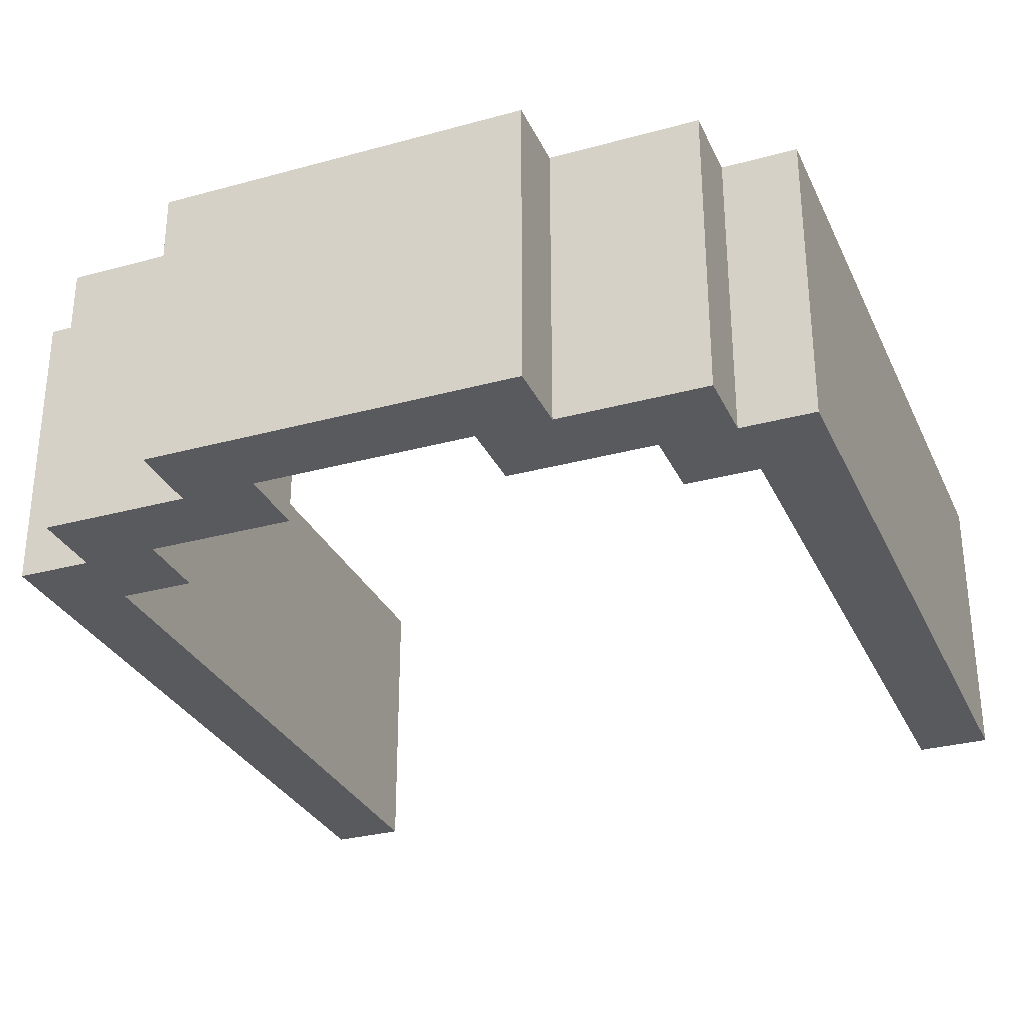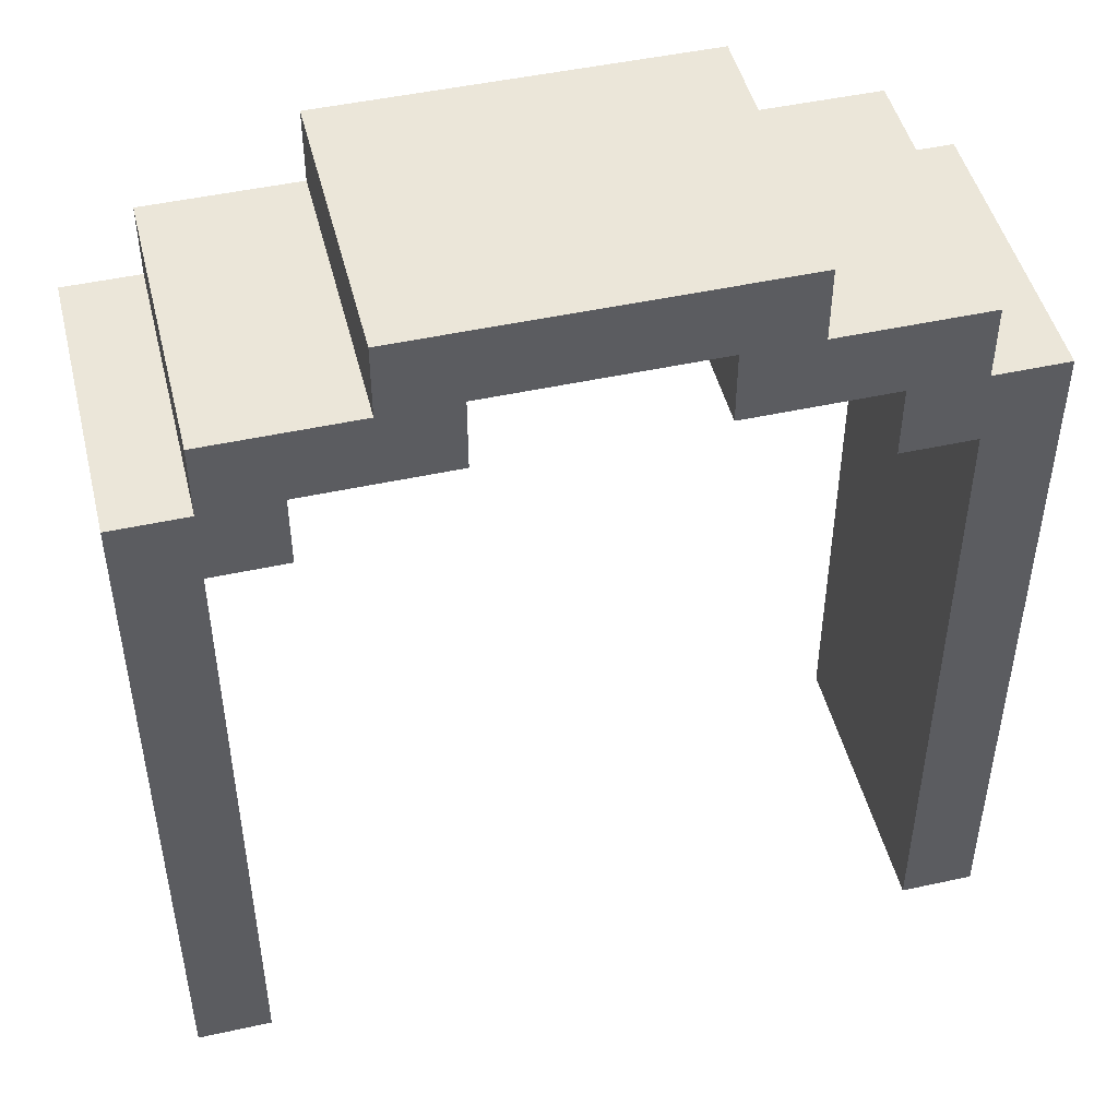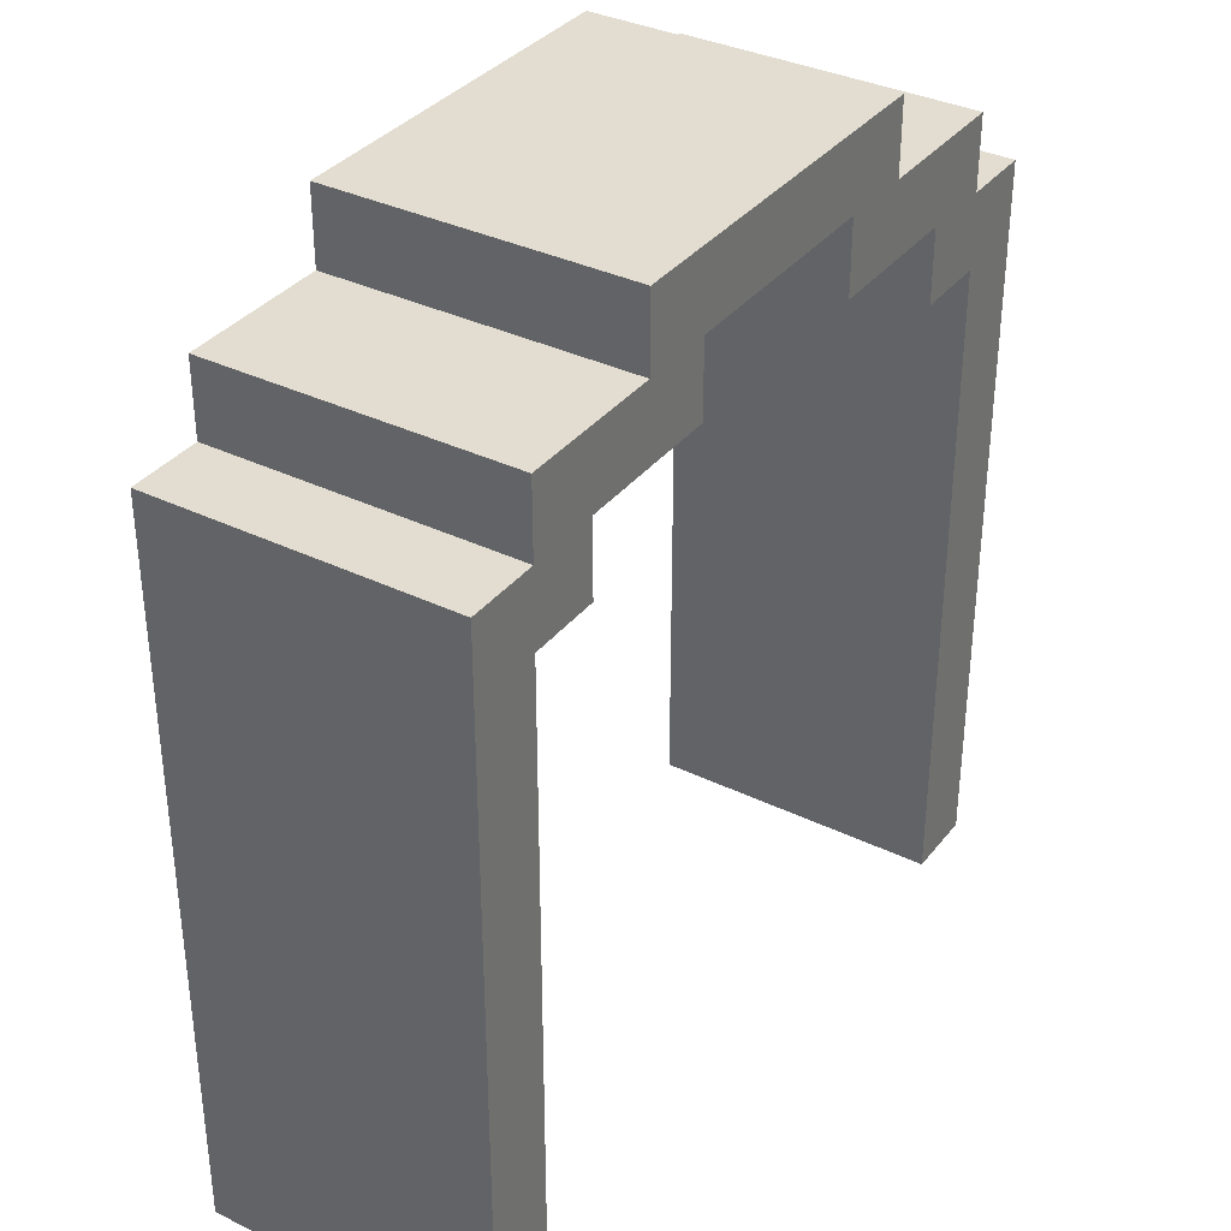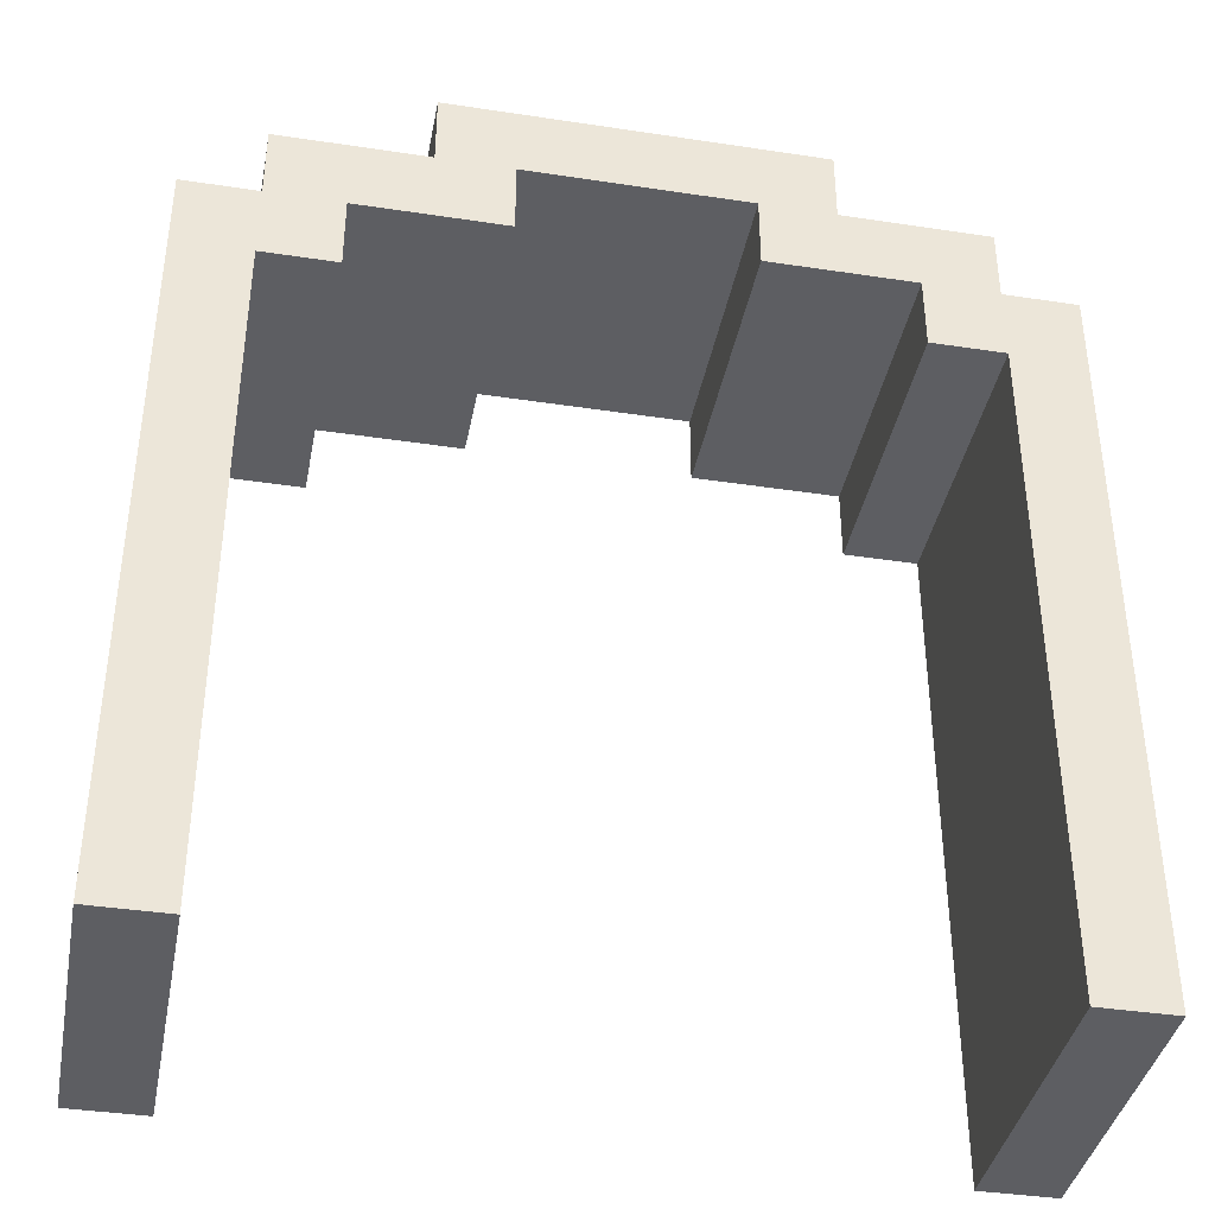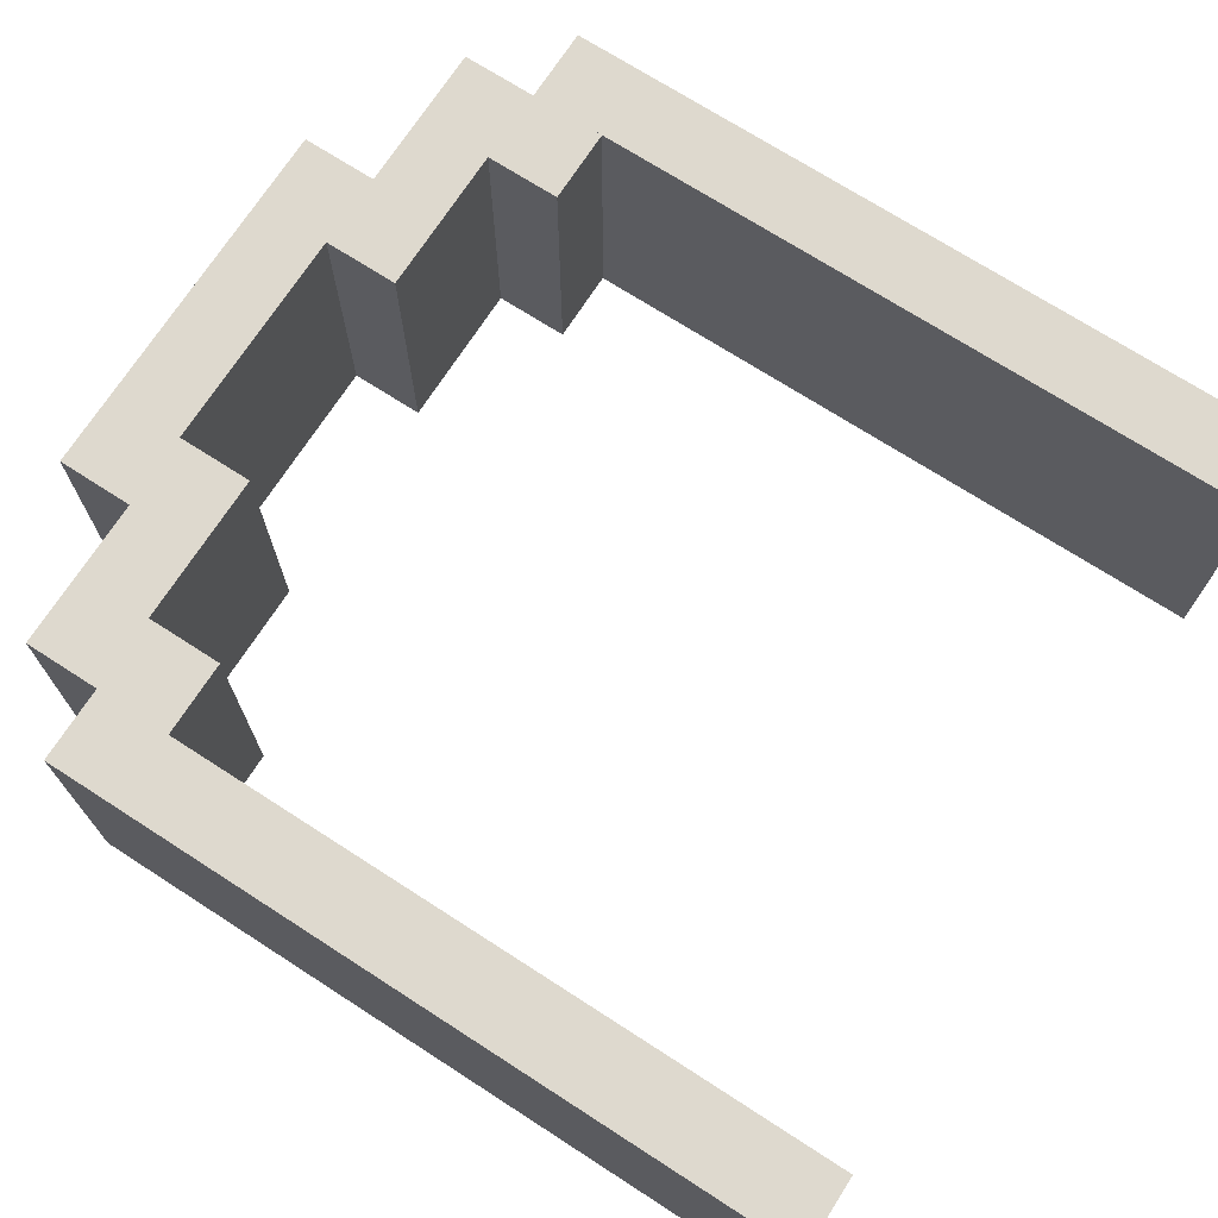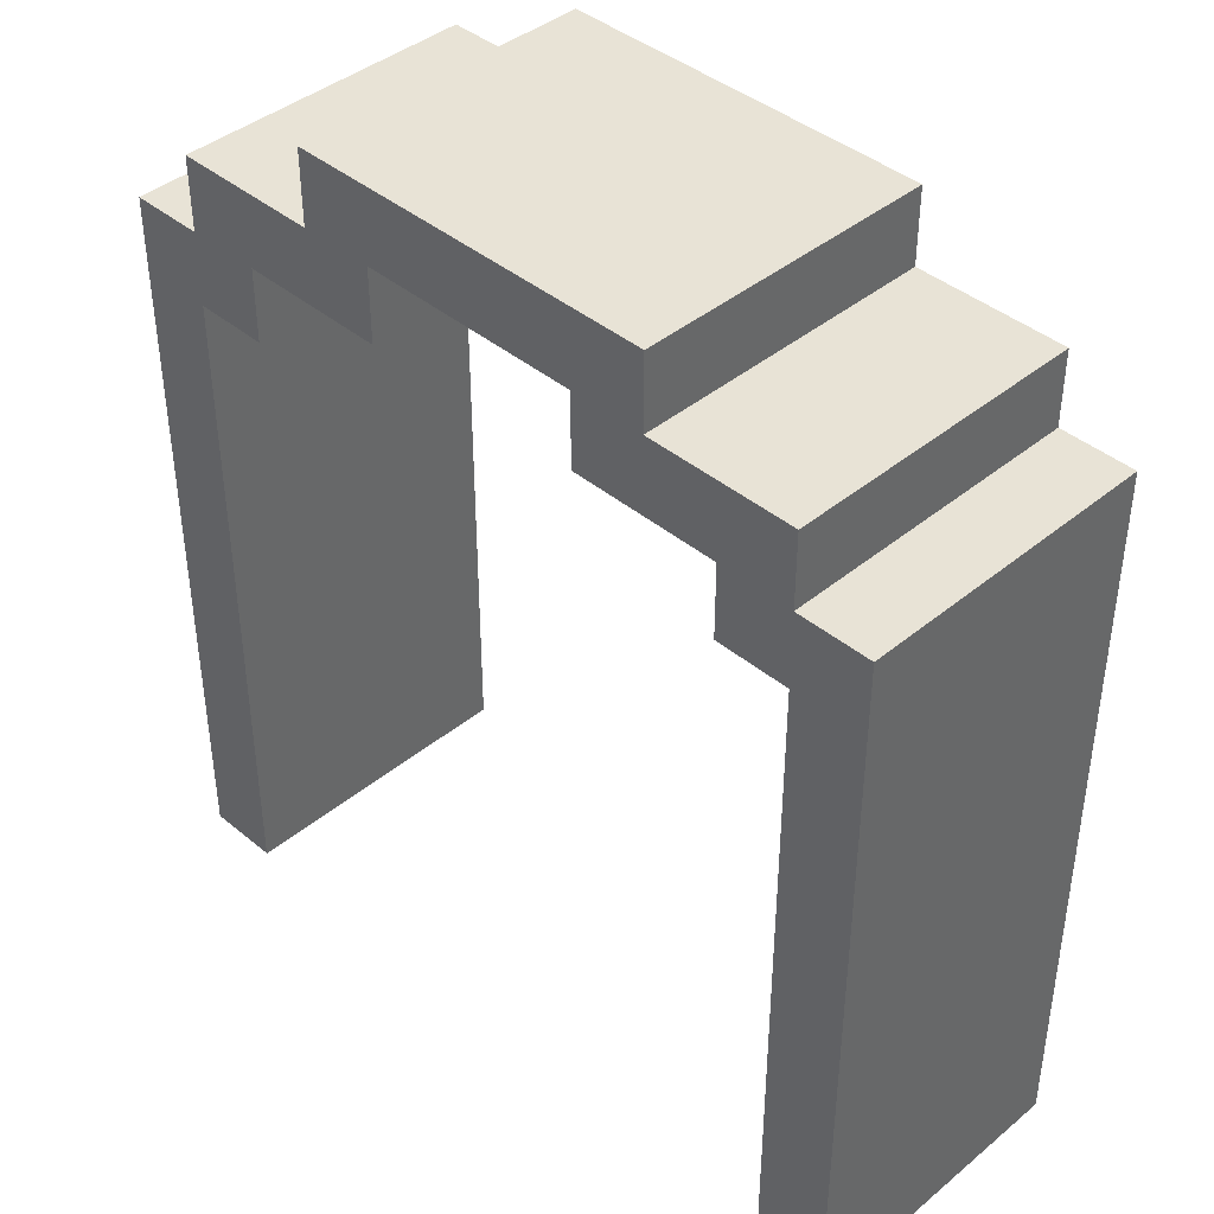
<metadata>
{"format":"obj","ext":"obj","renderer":"f3d","projection":"perspective","resolution":1024,"background":"white","views":[{"elev":-30.5,"azim":-158.4,"up":"+Z"},{"elev":47.7,"azim":166.1,"up":"+Y"},{"elev":35.2,"azim":-57.2,"up":"+Y"},{"elev":-38.9,"azim":169.2,"up":"+Y"},{"elev":71.6,"azim":-57.2,"up":"+Z"},{"elev":41.4,"azim":-134.9,"up":"+Y"}]}
</metadata>
<code>
g Arch_01
v 10.38 5 -17.16
v 10.38 3.662e-06 -17.16
v 10.38 3.662e-06 -15.16
v 10.38 5 -15.16
v 9.882 3.662e-06 -15.16
v 10.38 3.662e-06 -15.16
v 10.38 3.662e-06 -17.16
v 9.882 3.662e-06 -17.16
v 9.882 5 -17.16
v 9.882 5 -15.16
v 9.882 3.662e-06 -15.16
v 9.882 3.662e-06 -17.16
v 9.882 5 -17.16
v 10.38 5 -17.16
v 10.38 5 -15.16
v 9.882 5 -15.16
v 10.38 3.662e-06 -15.16
v 9.882 3.662e-06 -15.16
v 9.882 5 -15.16
v 10.38 5 -15.16
v 9.882 5 -17.16
v 9.882 3.662e-06 -17.16
v 10.38 3.662e-06 -17.16
v 10.38 5 -17.16
v 5.382 5 -15.16
v 5.382 1.221e-06 -15.16
v 4.882 1.221e-06 -15.16
v 4.882 5 -15.16
v 4.882 1.221e-06 -17.16
v 4.882 5 -17.16
v 4.882 5 -15.16
v 4.882 1.221e-06 -15.16
v 5.382 5 -17.16
v 4.882 5 -17.16
v 4.882 1.221e-06 -17.16
v 5.382 1.221e-06 -17.16
v 5.382 5 -15.16
v 5.382 5 -17.16
v 5.382 1.221e-06 -17.16
v 5.382 1.221e-06 -15.16
v 5.382 5 -17.16
v 5.382 5 -15.16
v 4.882 5 -15.16
v 4.882 5 -17.16
v 4.882 1.221e-06 -15.16
v 5.382 1.221e-06 -15.16
v 5.382 1.221e-06 -17.16
v 4.882 1.221e-06 -17.16
v 9.382 4.5 -15.16
v 9.882 4.5 -17.16
v 9.382 4.5 -17.16
v 9.882 4.5 -15.16
v 9.382 5 -15.16
v 9.382 4.5 -17.16
v 9.382 5 -17.16
v 9.382 4.5 -15.16
v 9.882 5 -15.16
v 9.382 4.5 -15.16
v 9.382 5 -15.16
v 9.382 4.5 -17.16
v 9.882 5 -17.16
v 9.382 5 -17.16
v 5.882 5 -15.16
v 5.882 4.5 -17.16
v 5.882 4.5 -15.16
v 5.882 5 -17.16
v 5.382 4.5 -15.16
v 5.882 4.5 -17.16
v 5.382 4.5 -17.16
v 5.882 4.5 -15.16
v 5.882 5 -15.16
v 5.382 4.5 -15.16
v 5.382 5 -15.16
v 5.882 4.5 -15.16
v 5.382 4.5 -17.16
v 5.882 5 -17.16
v 5.382 5 -17.16
v 5.882 4.5 -17.16
v 8.382 5.5 -15.16
v 8.382 5 -17.16
v 8.382 5.5 -17.16
v 8.382 5 -15.16
v 9.882 5.5 -17.16
v 8.382 5.5 -15.16
v 8.382 5.5 -17.16
v 9.882 5.5 -15.16
v 9.882 5 -17.16
v 8.382 5 -15.16
v 9.882 5 -15.16
v 9.882 5 -15.16
v 9.882 5.5 -17.16
v 9.882 5 -17.16
v 9.882 5.5 -15.16
v 8.382 5.5 -15.16
v 9.882 5 -15.16
v 8.382 5 -15.16
v 9.882 5.5 -15.16
v 9.882 5 -17.16
v 8.382 5.5 -17.16
v 8.382 5 -17.16
v 9.882 5.5 -17.16
v 5.382 5 -15.16
v 6.882 5 -17.16
v 5.382 5 -17.16
v 6.882 5 -15.16
v 5.382 5.5 -15.16
v 6.882 5.5 -17.16
v 6.882 5.5 -15.16
v 5.382 5.5 -17.16
v 6.882 5.5 -17.16
v 6.882 5 -15.16
v 6.882 5.5 -15.16
v 6.882 5 -17.16
v 5.382 5 -17.16
v 5.382 5.5 -15.16
v 5.382 5 -15.16
v 5.382 5.5 -17.16
v 6.882 5.5 -15.16
v 5.382 5 -15.16
v 5.382 5.5 -15.16
v 6.882 5 -15.16
v 5.382 5 -17.16
v 6.882 5.5 -17.16
v 5.382 5.5 -17.16
v 6.882 5 -17.16
v 8.882 5.5 -17.16
v 6.382 5.5 -15.16
v 8.882 5.5 -15.16
v 6.382 5.5 -17.16
v 6.382 6 -15.16
v 8.882 6 -17.16
v 8.882 6 -15.16
v 6.382 6 -17.16
v 8.882 5.5 -15.16
v 8.882 6 -17.16
v 8.882 5.5 -17.16
v 8.882 6 -15.16
v 6.382 5.5 -17.16
v 6.382 6 -15.16
v 6.382 5.5 -15.16
v 6.382 6 -17.16
v 8.882 5.5 -15.16
v 6.382 6 -15.16
v 8.882 6 -15.16
v 6.382 5.5 -15.16
v 8.882 5.5 -17.16
v 6.382 6 -17.16
v 6.382 5.5 -17.16
v 8.882 6 -17.16
v 9.382 4.5 -15.16
v 9.882 5 -15.16
v 9.882 4.5 -15.16
v 9.882 5 -17.16
v 9.382 4.5 -17.16
v 9.882 4.5 -17.16
v 8.382 5 -15.16
v 9.882 5 -17.16
v 8.382 5 -17.16
g Arch_01_0
f 3 2 1
f 1 4 3
f 7 6 5
f 5 8 7
f 11 10 9
f 9 12 11
f 15 14 13
f 13 16 15
f 19 18 17
f 19 17 20
f 23 22 21
f 24 23 21
f 27 26 25
f 25 28 27
f 31 30 29
f 29 32 31
f 35 34 33
f 33 36 35
f 39 38 37
f 37 40 39
f 43 42 41
f 41 44 43
f 47 46 45
f 45 48 47
f 51 50 49
f 52 49 50
f 55 54 53
f 56 53 54
f 59 58 57
f 62 61 60
f 65 64 63
f 66 63 64
f 69 68 67
f 70 67 68
f 73 72 71
f 74 71 72
f 77 76 75
f 78 75 76
f 81 80 79
f 82 79 80
f 85 84 83
f 86 83 84
f 89 88 87
f 92 91 90
f 93 90 91
f 96 95 94
f 97 94 95
f 100 99 98
f 101 98 99
f 104 103 102
f 105 102 103
f 108 107 106
f 109 106 107
f 112 111 110
f 113 110 111
f 116 115 114
f 117 114 115
f 120 119 118
f 121 118 119
f 124 123 122
f 125 122 123
f 128 127 126
f 129 126 127
f 132 131 130
f 133 130 131
f 136 135 134
f 137 134 135
f 140 139 138
f 141 138 139
f 144 143 142
f 145 142 143
f 148 147 146
f 149 146 147
f 152 151 150
f 155 154 153
f 158 157 156

</code>
